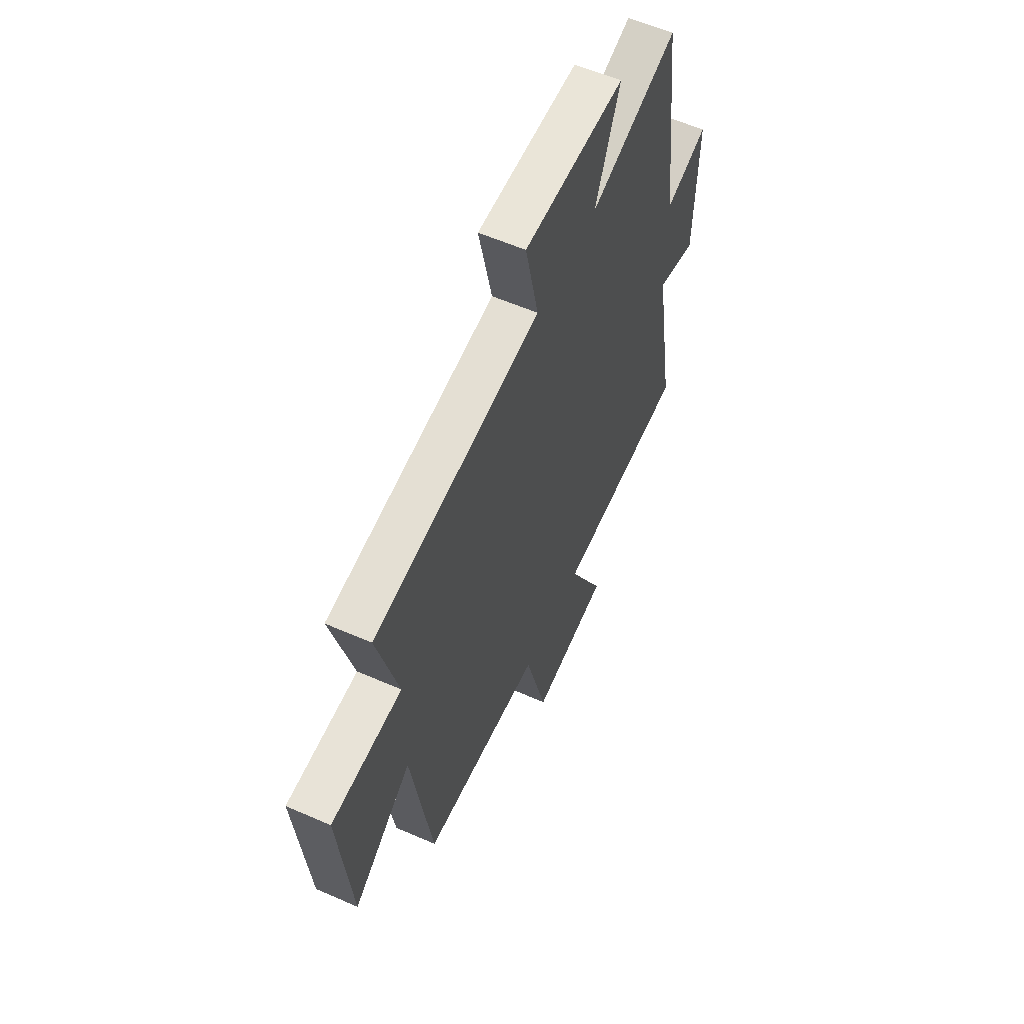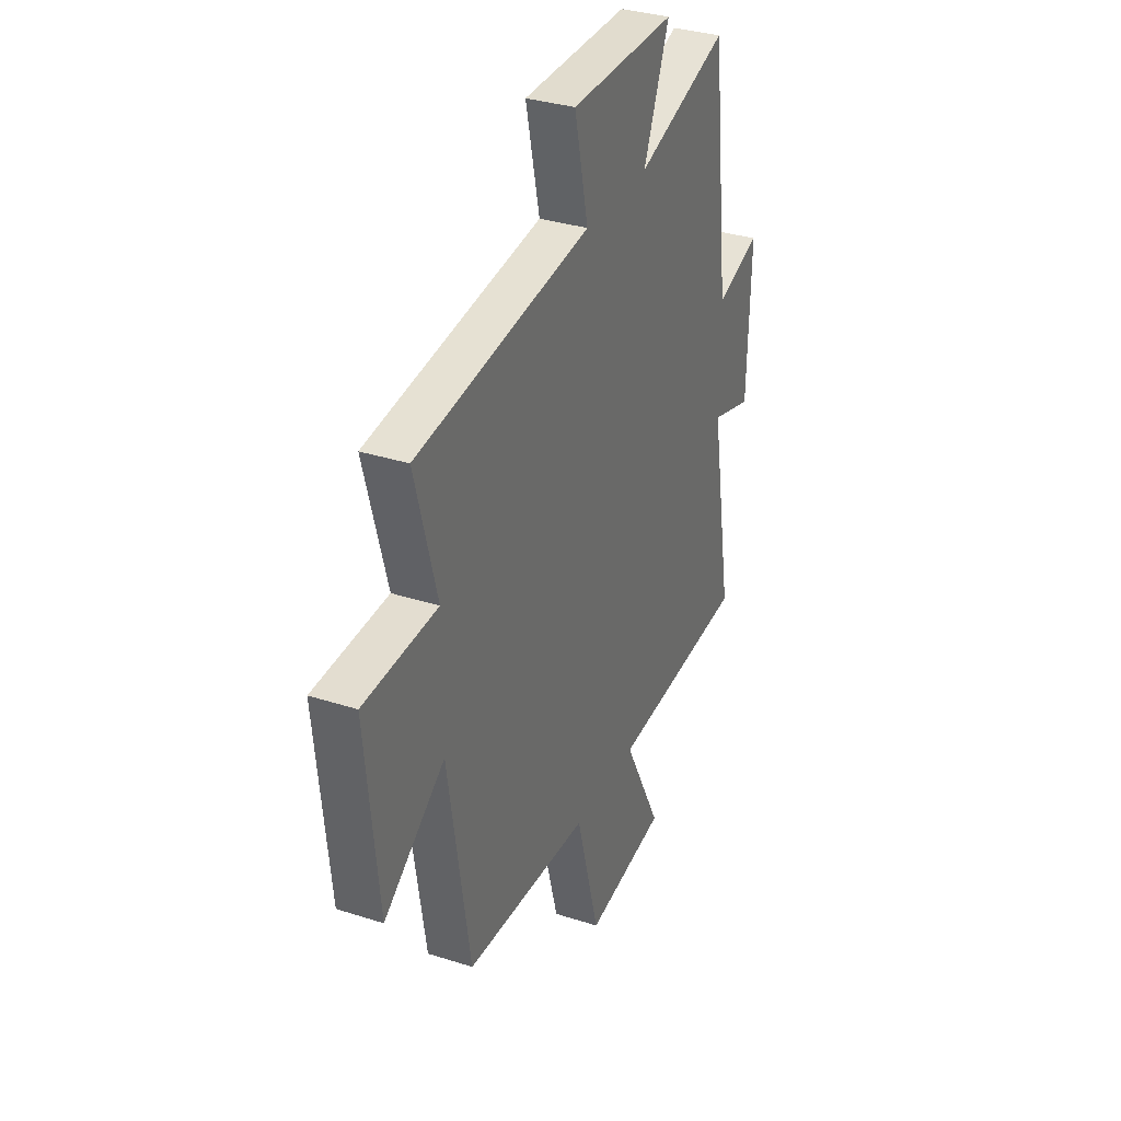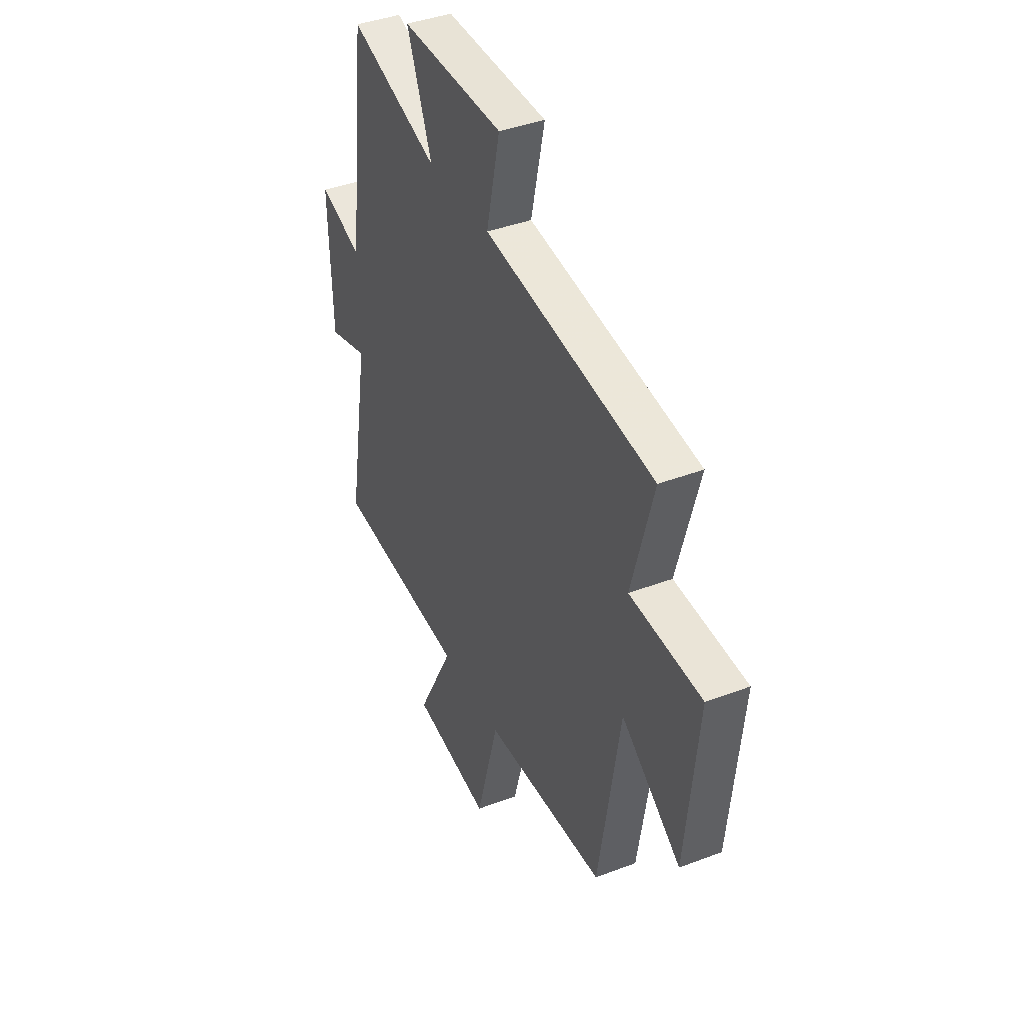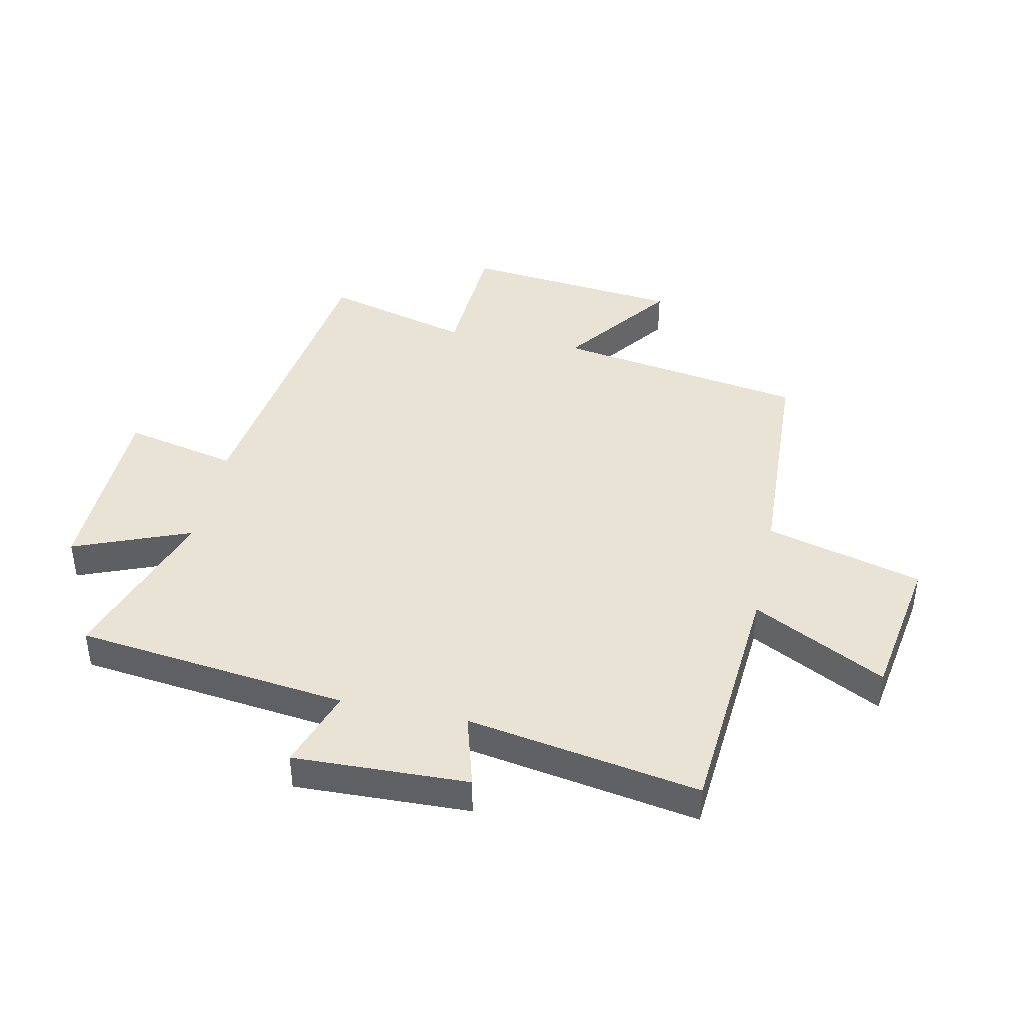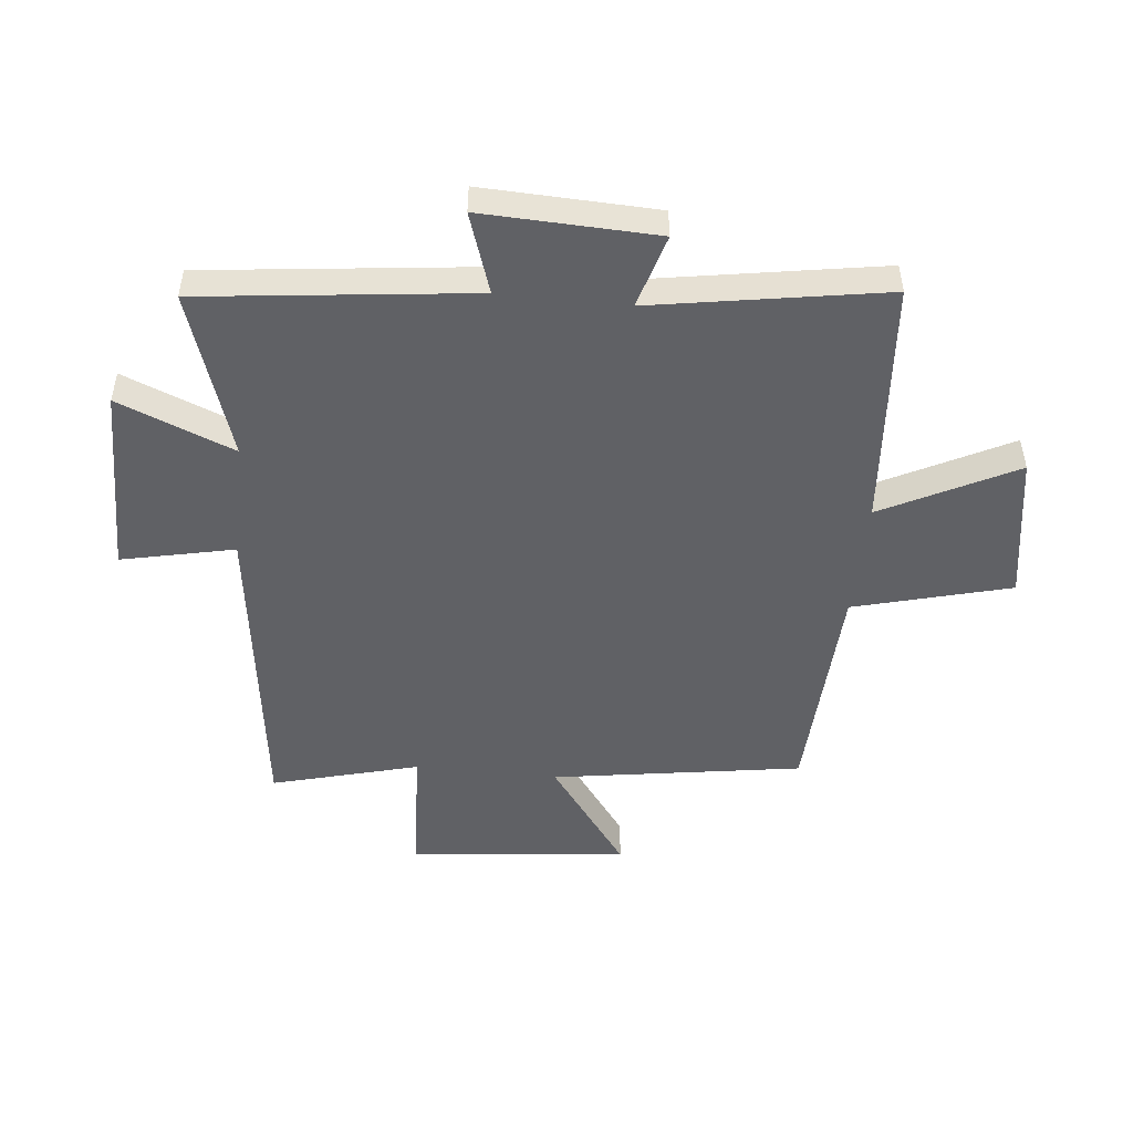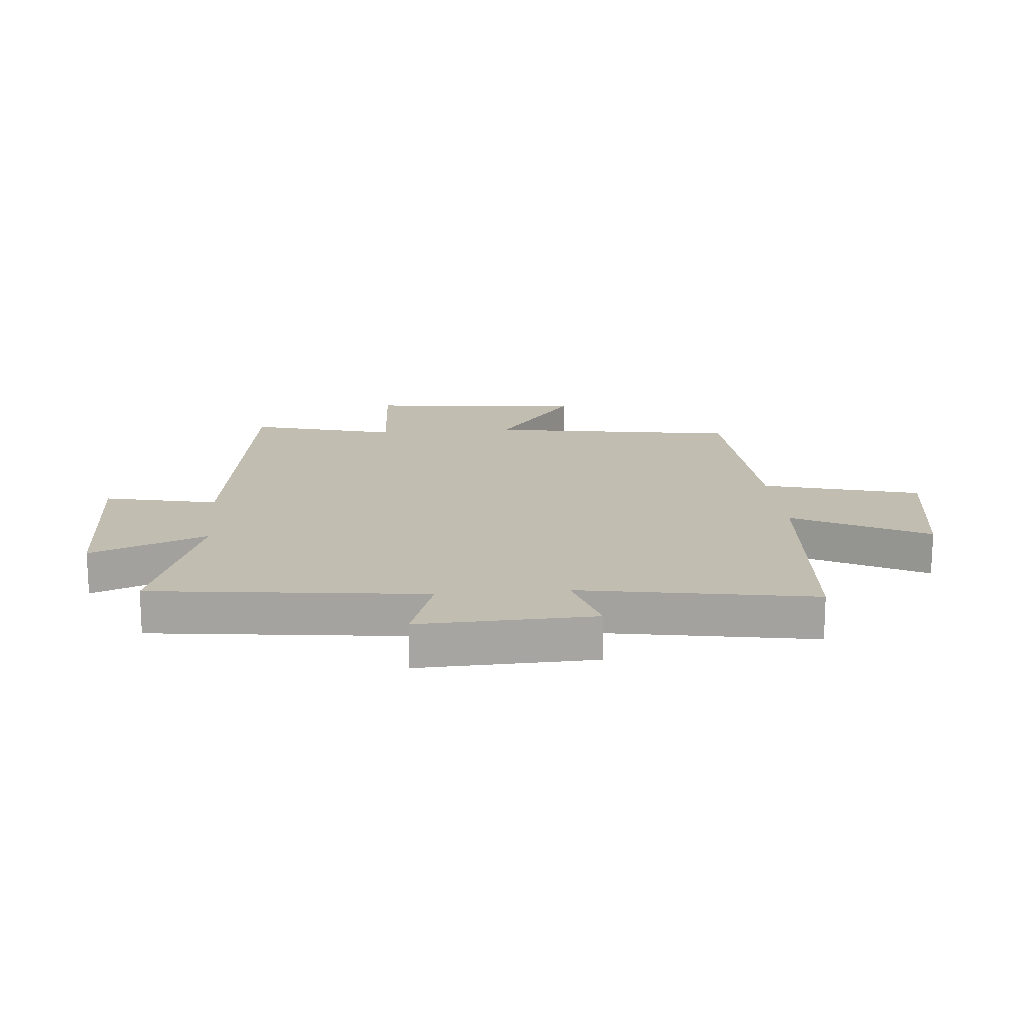
<metadata>
{"format":"obj","ext":"obj","renderer":"f3d","projection":"perspective","resolution":1024,"background":"white","views":[{"elev":58.0,"azim":-65.6,"up":"+Z"},{"elev":33.2,"azim":-66.1,"up":"+Z"},{"elev":40.2,"azim":-115.1,"up":"+Z"},{"elev":42.0,"azim":102.0,"up":"+Y"},{"elev":-49.4,"azim":83.9,"up":"+Y"},{"elev":16.8,"azim":84.9,"up":"+Y"}]}
</metadata>
<code>
v 0.445 0.07 0.594
v 0.5 0.07 0.136
v 0.635 0.07 0.182
v 0.625 0.07 -0.112
v 0.5 0.07 -0.076
v 0.567 0.07 -0.467
v 0.149 0.07 -0.5
v 0.264 0.07 -0.723
v 0.018 0.07 -0.763
v -0.053 0.07 -0.5
v -0.433 0.07 -0.482
v -0.5 0.07 -0.062
v -0.686 0.07 -0.2
v -0.724 0.07 0.168
v -0.5 0.07 0.18
v -0.567 0.07 0.427
v -0.035 0.07 0.5
v -0.077 0.07 0.69
v 0.243 0.07 0.696
v 0.165 0.07 0.5
v 0.445 0 0.594
v 0.5 0 0.136
v 0.635 0 0.182
v 0.625 0 -0.112
v 0.5 0 -0.076
v 0.567 0 -0.467
v 0.149 0 -0.5
v 0.264 0 -0.723
v 0.018 0 -0.763
v -0.053 0 -0.5
v -0.433 0 -0.482
v -0.5 0 -0.062
v -0.686 0 -0.2
v -0.724 0 0.168
v -0.5 0 0.18
v -0.567 0 0.427
v -0.035 0 0.5
v -0.077 0 0.69
v 0.243 0 0.696
v 0.165 0 0.5
f 17 18 19 20
f 15 16 17 20
f 15 20 1 2
f 12 13 14 15
f 12 15 2
f 11 12 2
f 10 11 2
f 7 8 9 10
f 5 6 7 10
f 5 10 2 3
f 3 4 5
f 40 39 38 37
f 40 37 36 35
f 22 21 40 35
f 35 34 33 32
f 22 35 32
f 22 32 31
f 22 31 30
f 30 29 28 27
f 30 27 26 25
f 23 22 30 25
f 25 24 23
f 1 21 22 2
f 2 22 23 3
f 3 23 24 4
f 4 24 25 5
f 5 25 26 6
f 6 26 27 7
f 7 27 28 8
f 8 28 29 9
f 9 29 30 10
f 10 30 31 11
f 11 31 32 12
f 12 32 33 13
f 13 33 34 14
f 14 34 35 15
f 15 35 36 16
f 16 36 37 17
f 17 37 38 18
f 18 38 39 19
f 19 39 40 20
f 20 40 21 1

</code>
